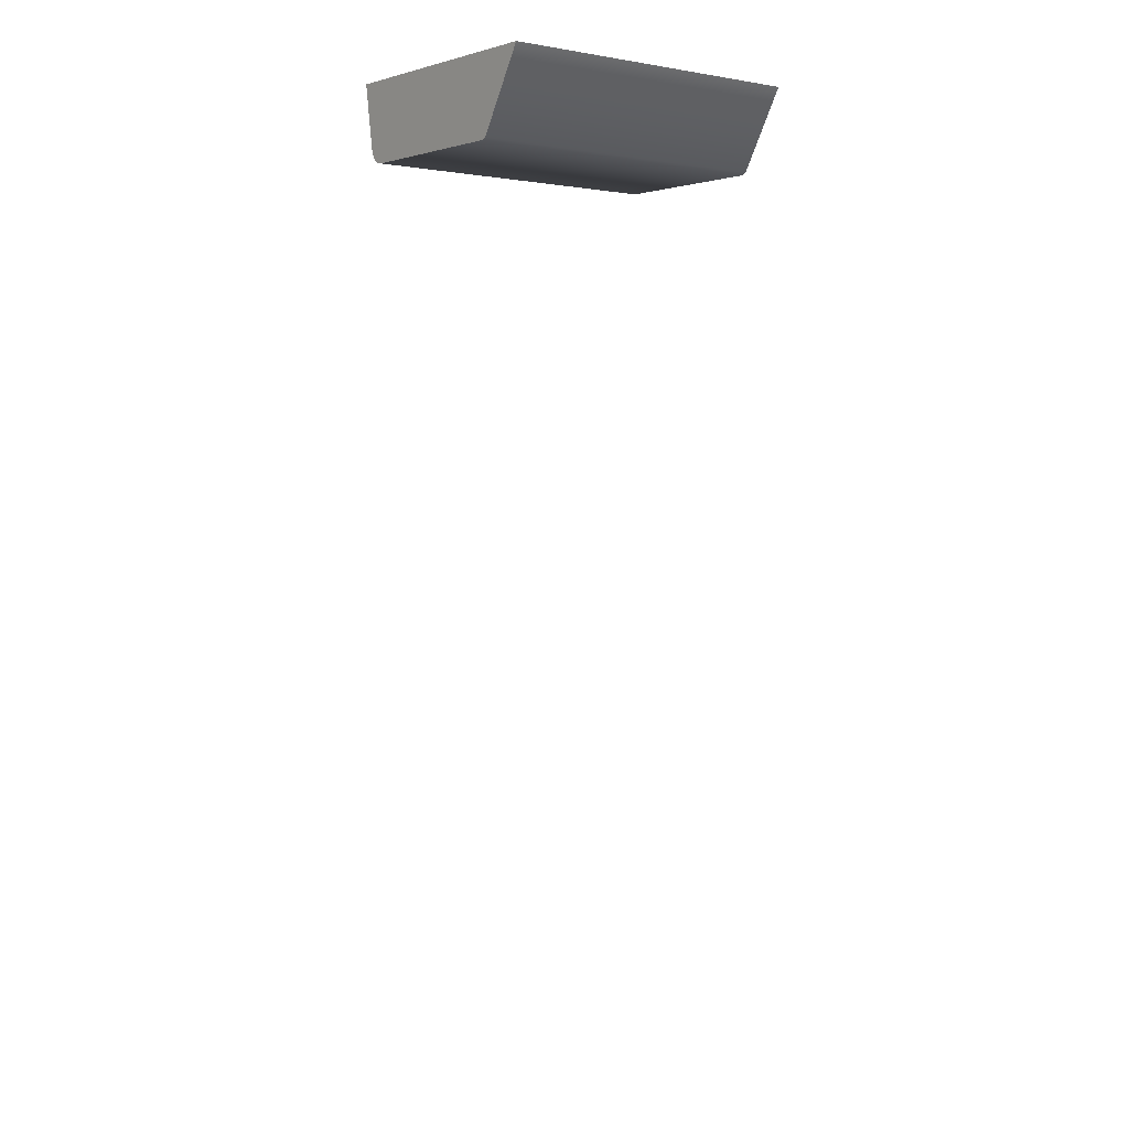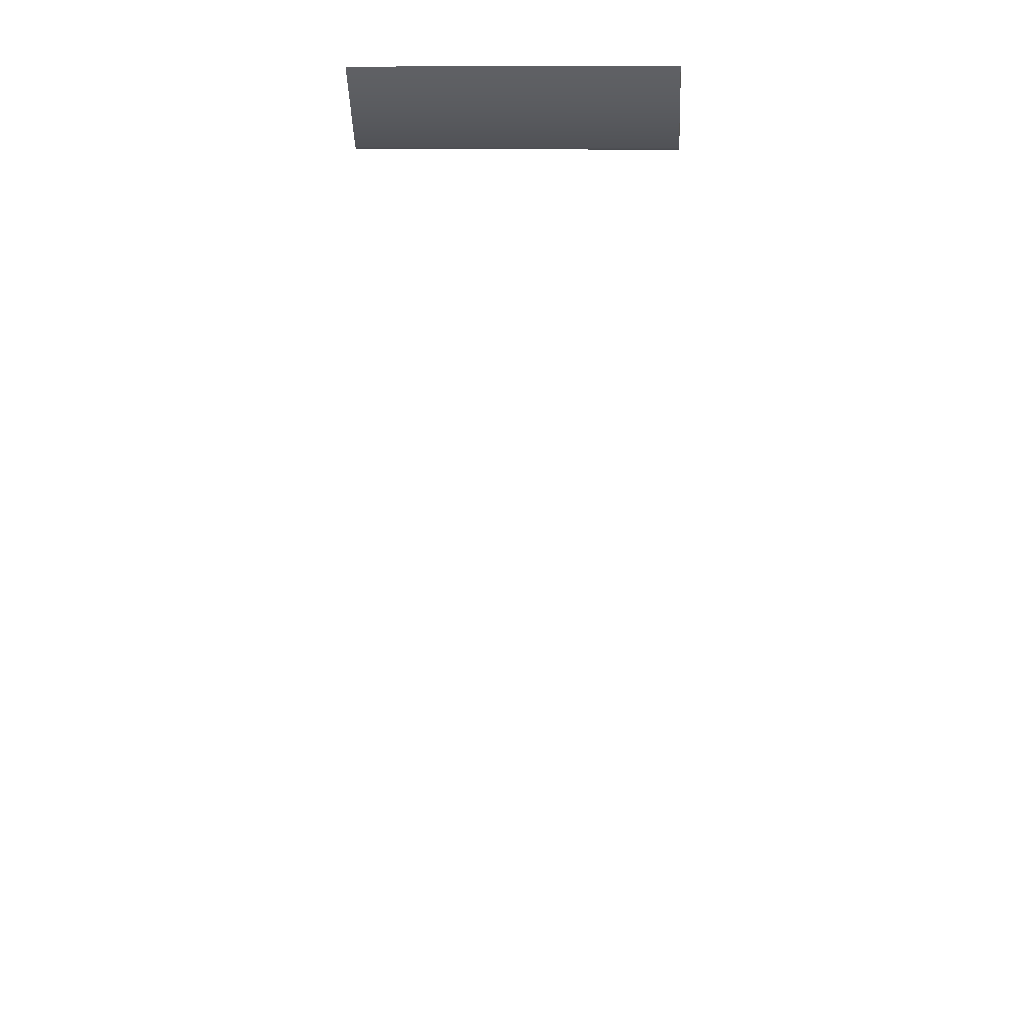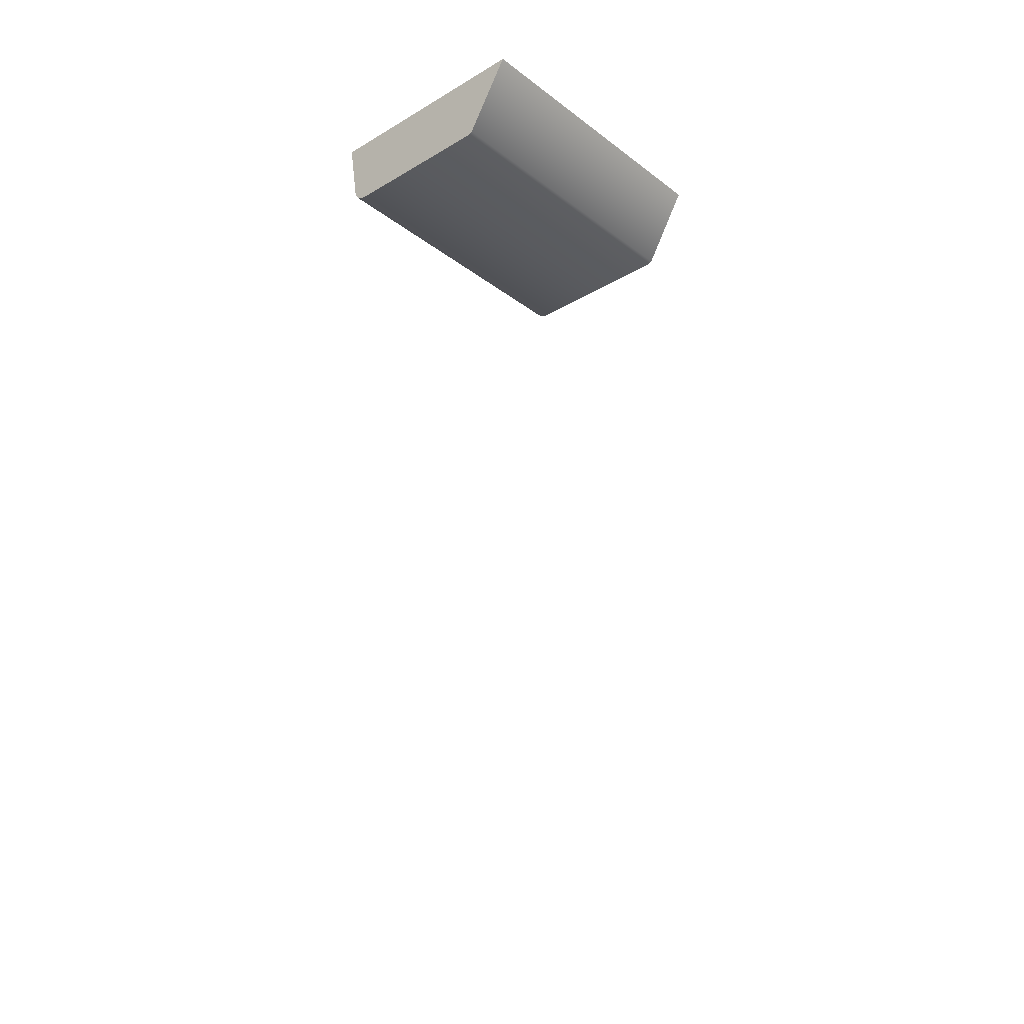
<metadata>
{"format":"obj","ext":"obj","renderer":"f3d","projection":"perspective","resolution":1024,"background":"white","views":[{"elev":2.0,"azim":141.4,"up":"+Z"},{"elev":13.3,"azim":-174.8,"up":"+Z"},{"elev":-28.3,"azim":131.7,"up":"+Z"}]}
</metadata>
<code>
o FridgeDrawer4_16_FridgeDrawer4C4_4_GeomSubset_4
v -0.00016 0.02341 -1.094
v -0.000169 0.02341 -1.094
v -0.00016 0.02342 -1.094
v -0.000169 0.02342 -1.094
v -0.00016 0.02341 -1.094
v -0.000169 0.02341 -1.094
v -0.00016 0.02342 -1.094
v -0.000169 0.02342 -1.094
v -0.00016 0.02341 -1.094
v -0.000169 0.02341 -1.094
v -0.00016 0.02342 -1.094
v -0.000169 0.02342 -1.094
v -0.00016 0.02341 -1.094
v -0.000169 0.02341 -1.094
v -0.00016 0.02342 -1.094
v -0.000169 0.02342 -1.094
v -0.00016 0.02341 -1.094
v -0.000169 0.02341 -1.094
v -0.00016 0.02342 -1.094
v -0.000169 0.02342 -1.094
v -0.00016 0.02341 -1.094
v -0.000169 0.02341 -1.094
v -0.00016 0.02342 -1.094
v -0.000169 0.02342 -1.094
v -0.00016 0.02341 -1.094
v -0.000169 0.02341 -1.094
v -0.00016 0.02342 -1.094
v -0.000169 0.02342 -1.094
v -0.02896 0.1445 0.1852
v -0.4643 0.1445 0.1852
v -0.02896 0.07221 0.06348
v -0.02896 0.06707 0.06042
v -0.4643 0.06707 0.06042
v -0.4643 0.07221 0.06348
v -0.02896 0.1445 0.1935
v -0.02896 0.07221 0.1935
v -0.02896 0.06707 0.1935
v -0.02896 -0.1952 0.1935
v -0.4643 0.07221 0.1935
v -0.4643 0.1445 0.1935
v -0.4643 0.06707 0.1935
v -0.4643 -0.1952 0.1935
v -0.4643 -0.1569 0.06042
v -0.4643 -0.1782 0.0838
v -0.02896 -0.1782 0.0838
v -0.02896 -0.1569 0.06042
v -0.02896 -0.1766 0.07486
v -0.4643 -0.1766 0.07486
v -0.02896 -0.172 0.06727
v -0.4643 -0.172 0.06727
v -0.02896 -0.1651 0.0622
v -0.4643 -0.1651 0.0622
v -0.03369 0.1358 0.188
v -0.4595 0.1358 0.188
v -0.4569 0.06739 0.06925
v -0.03631 0.06739 0.06925
v -0.4597 -0.1692 0.08563
v -0.457 -0.1881 0.1949
v -0.03619 -0.1881 0.1949
v -0.03354 -0.1692 0.08563
v -0.4569 0.06532 0.06802
v -0.03631 0.06532 0.06802
v -0.03919 0.07221 0.1935
v -0.03619 0.1372 0.1935
v -0.03919 0.06707 0.1935
v -0.4596 -0.1681 0.07869
v -0.4596 -0.1655 0.07436
v -0.4596 -0.1616 0.07147
v -0.4597 -0.156 0.07043
v -0.4541 0.06707 0.1935
v -0.457 0.1372 0.1935
v -0.4541 0.07221 0.1935
v -0.03355 -0.156 0.07043
v -0.03361 -0.1616 0.07147
v -0.03361 -0.1655 0.07436
v -0.03361 -0.1681 0.07869
v -0.0386 0.06671 0.168
v -0.03554 -0.1834 0.168
v -0.4546 0.06671 0.168
v -0.4546 0.07122 0.168
v -0.4591 0.1243 0.168
v -0.4577 -0.1834 0.168
v -0.0386 0.07122 0.168
v -0.03413 0.1243 0.168
v -0.02896 0.1343 0.168
v -0.4643 0.1343 0.168
v -0.4643 -0.1913 0.168
v -0.02896 -0.1913 0.168
v -0.02896 0.07221 0.168
v -0.02896 0.06707 0.168
v -0.4643 0.06707 0.168
v -0.4643 0.07221 0.168
v -0.02896 -0.2096 0.1935
v -0.4643 -0.2096 0.1935
v -0.4643 -0.2057 0.168
v -0.02896 -0.2057 0.168
f 17 18 20 19
f 68 69 73 74
f 67 68 74 75
f 66 67 75 76
f 57 66 76 60
f 62 73 69 61
f 55 56 62 61
f 34 33 32 31
f 32 33 43 46
f 44 45 47 48
f 48 47 49 50
f 50 49 51 52
f 52 51 46 43
f 77 78 60 76 75 74 73 62
f 79 80 55 61
f 80 81 55
f 79 61 69 68 67 66 57 82
f 77 62 56 83
f 83 56 84
f 57 60 78 82
f 81 84 56 55
f 86 34 31 85
f 88 45 44 87
f 89 85 31
f 90 89 31 32
f 91 87 44 48 50 52 43 33
f 86 92 34
f 91 33 34 92
f 90 32 46 51 49 47 45 88

</code>
